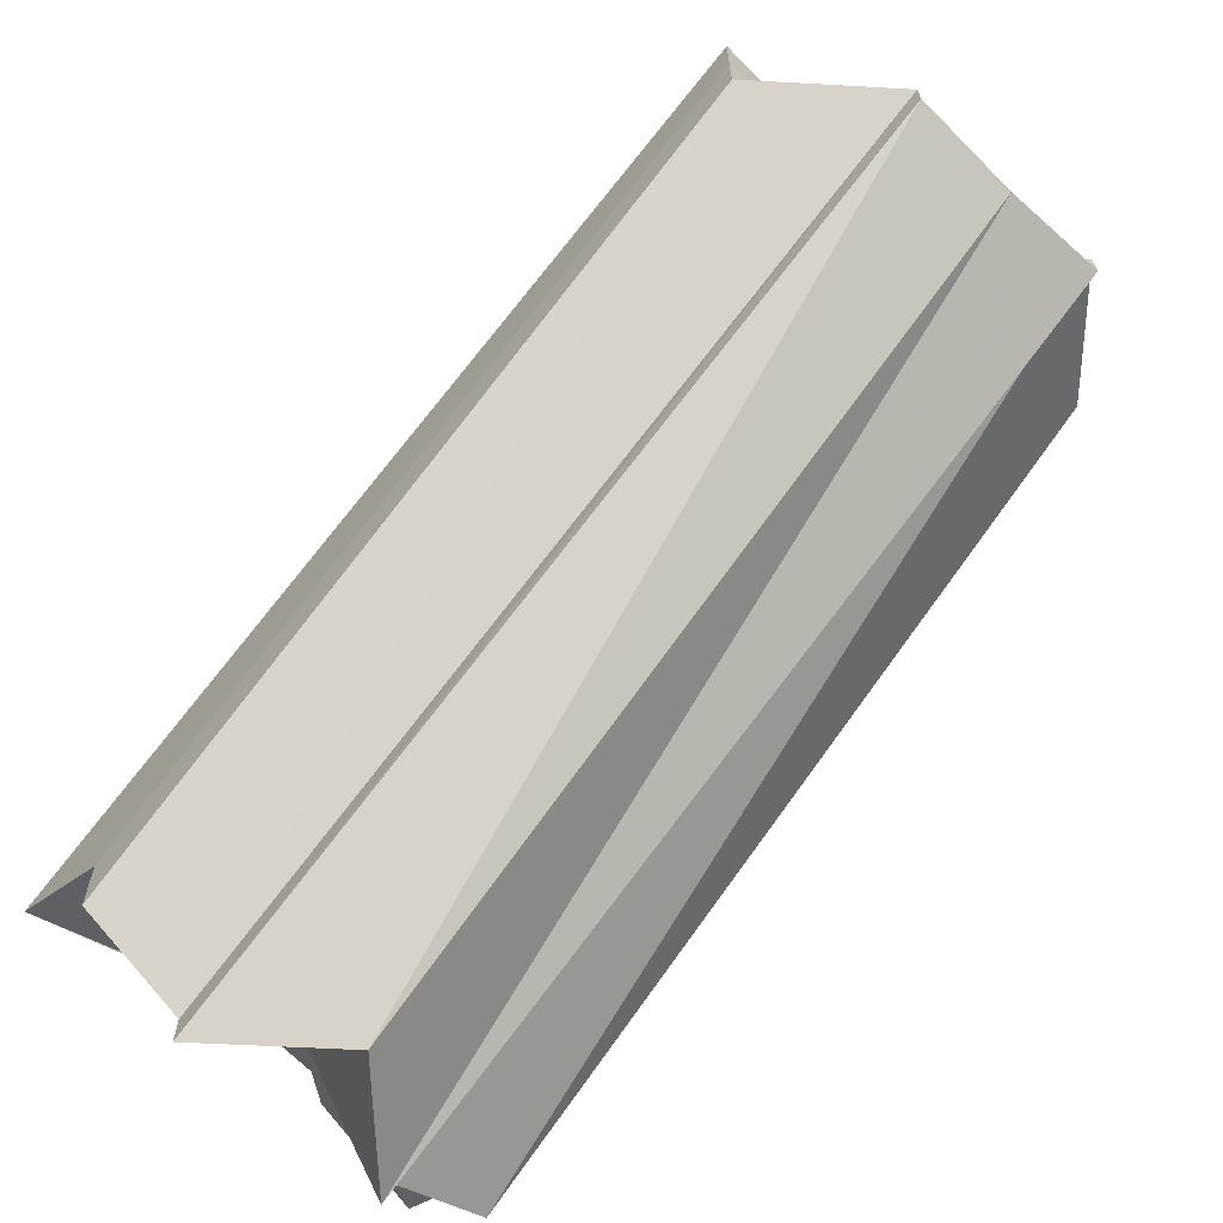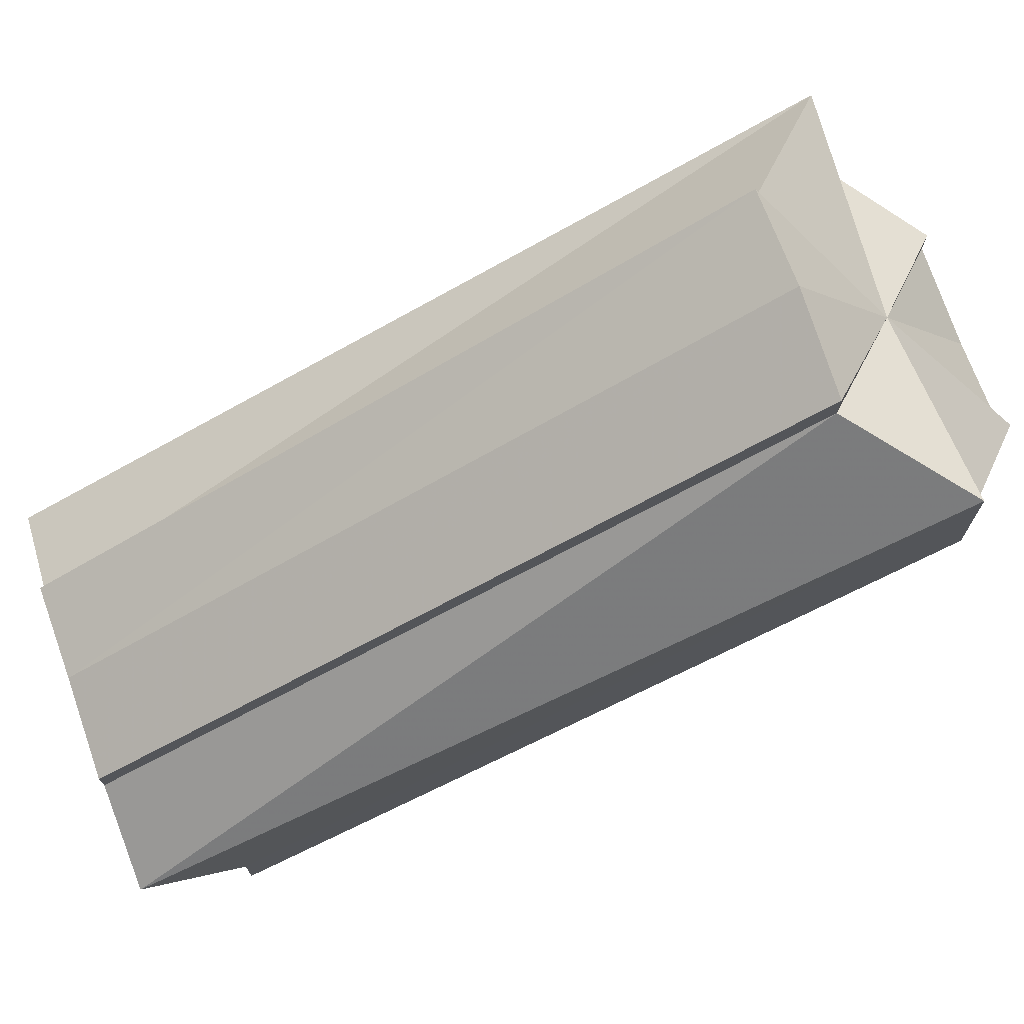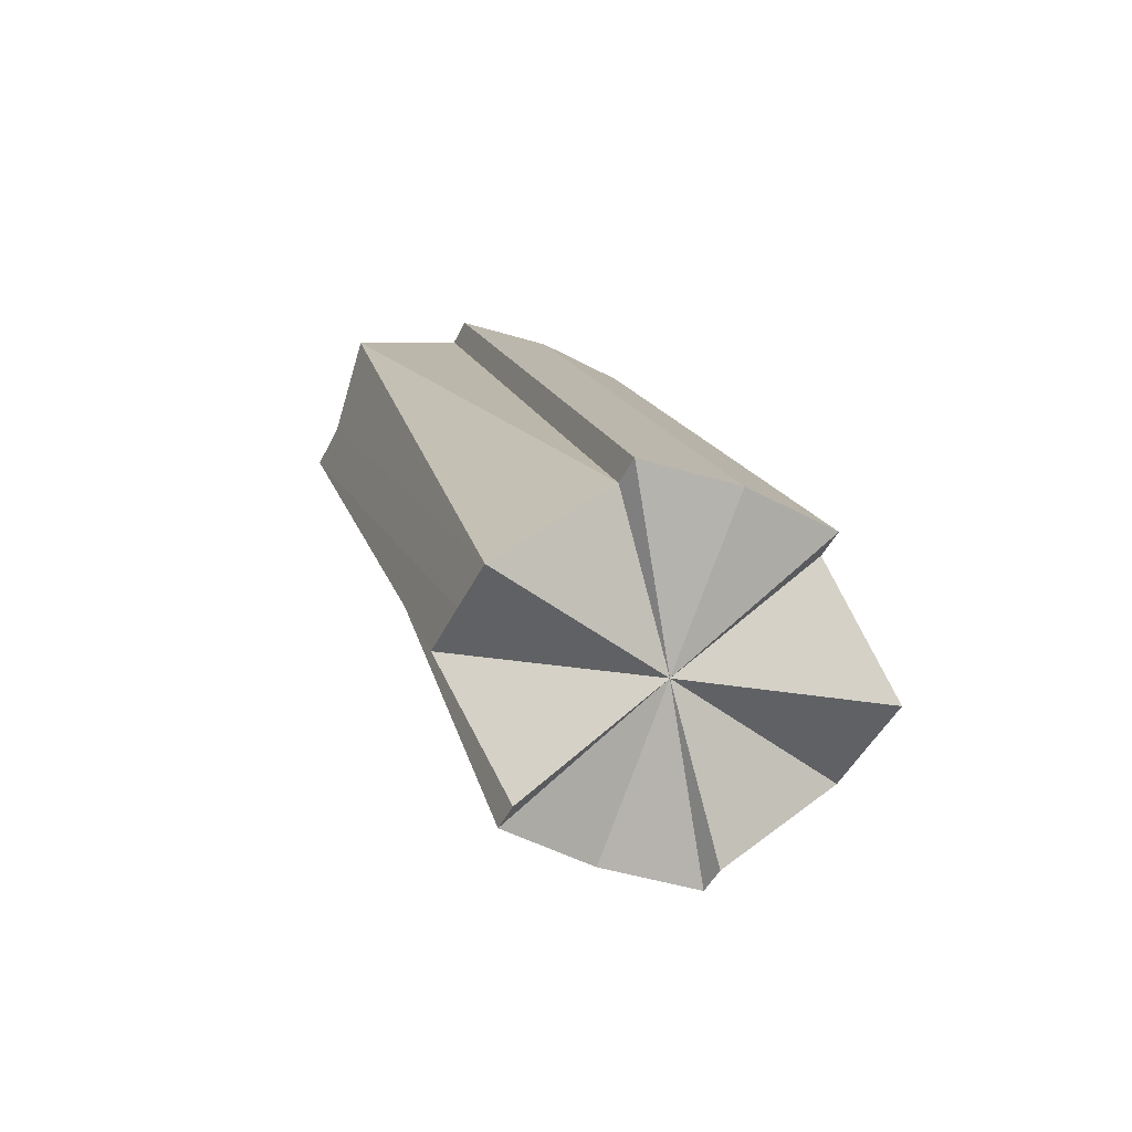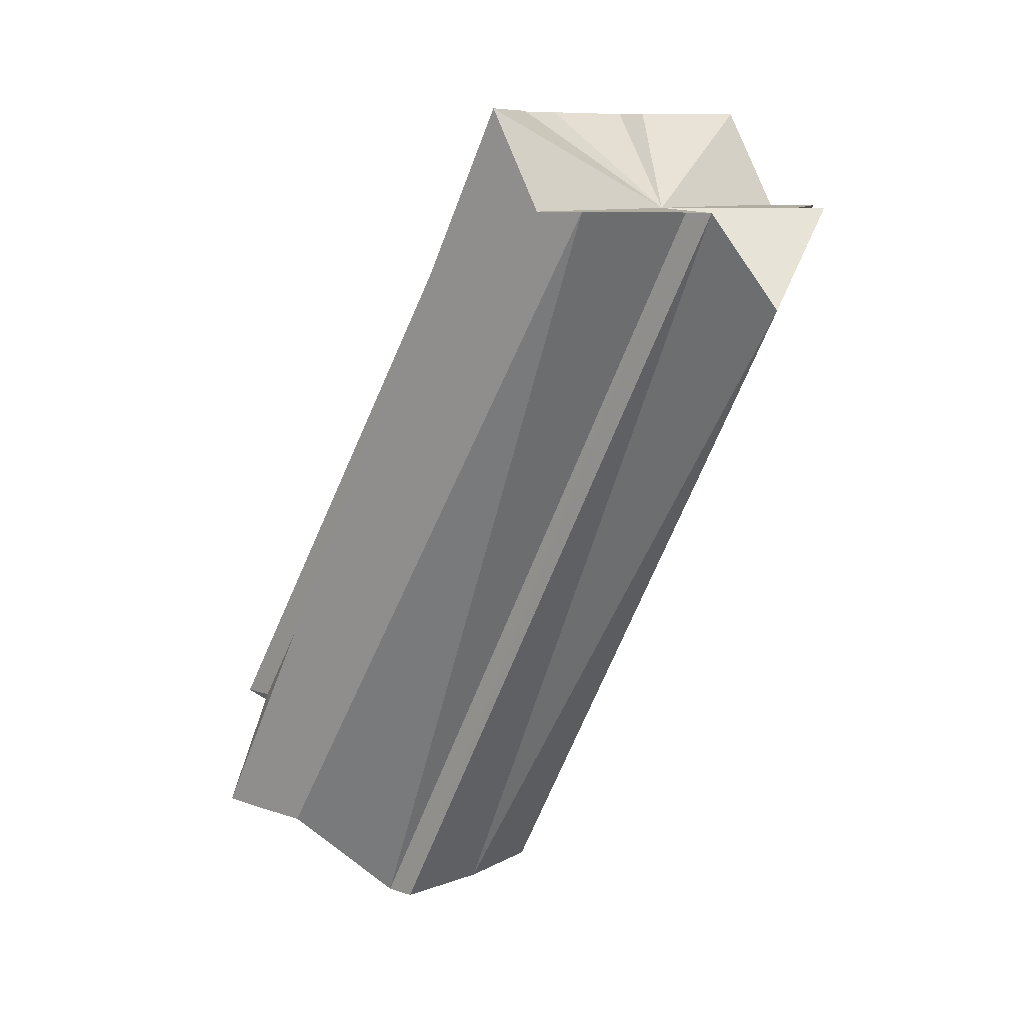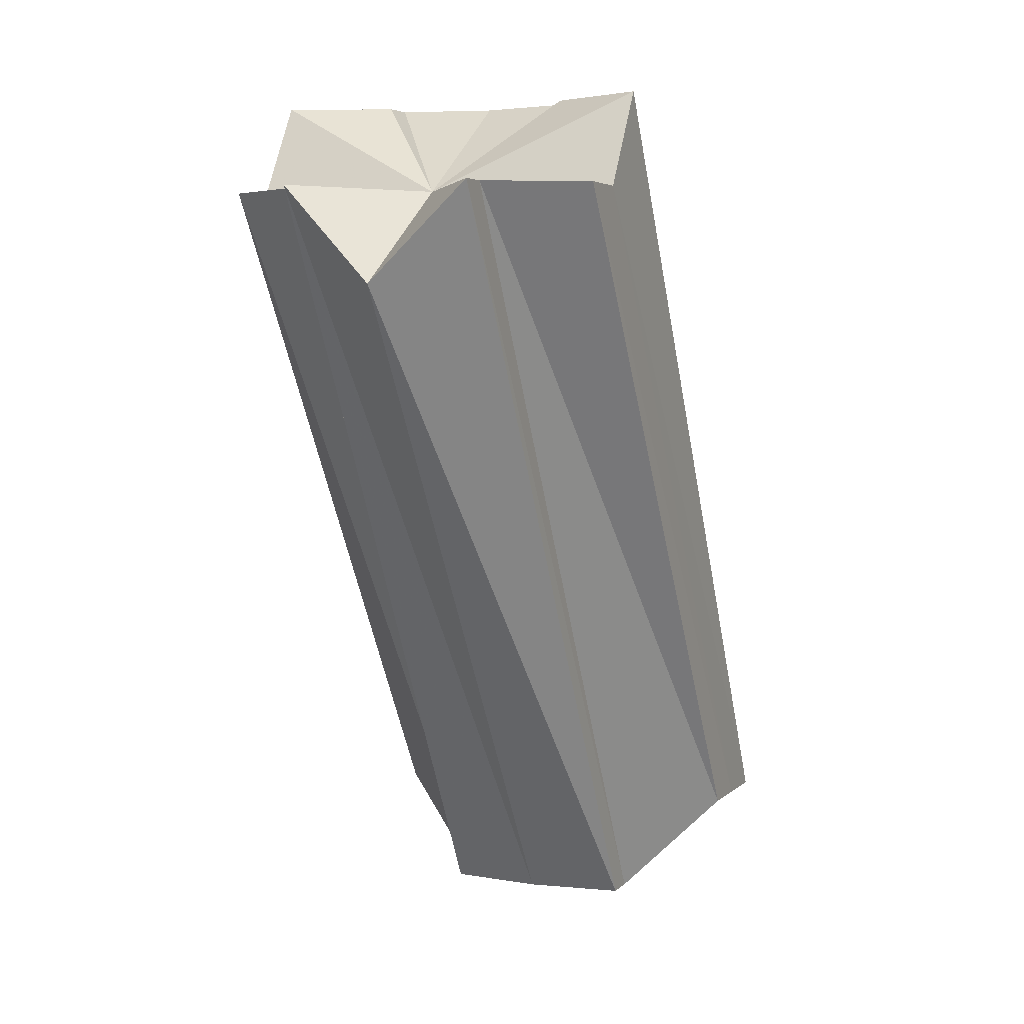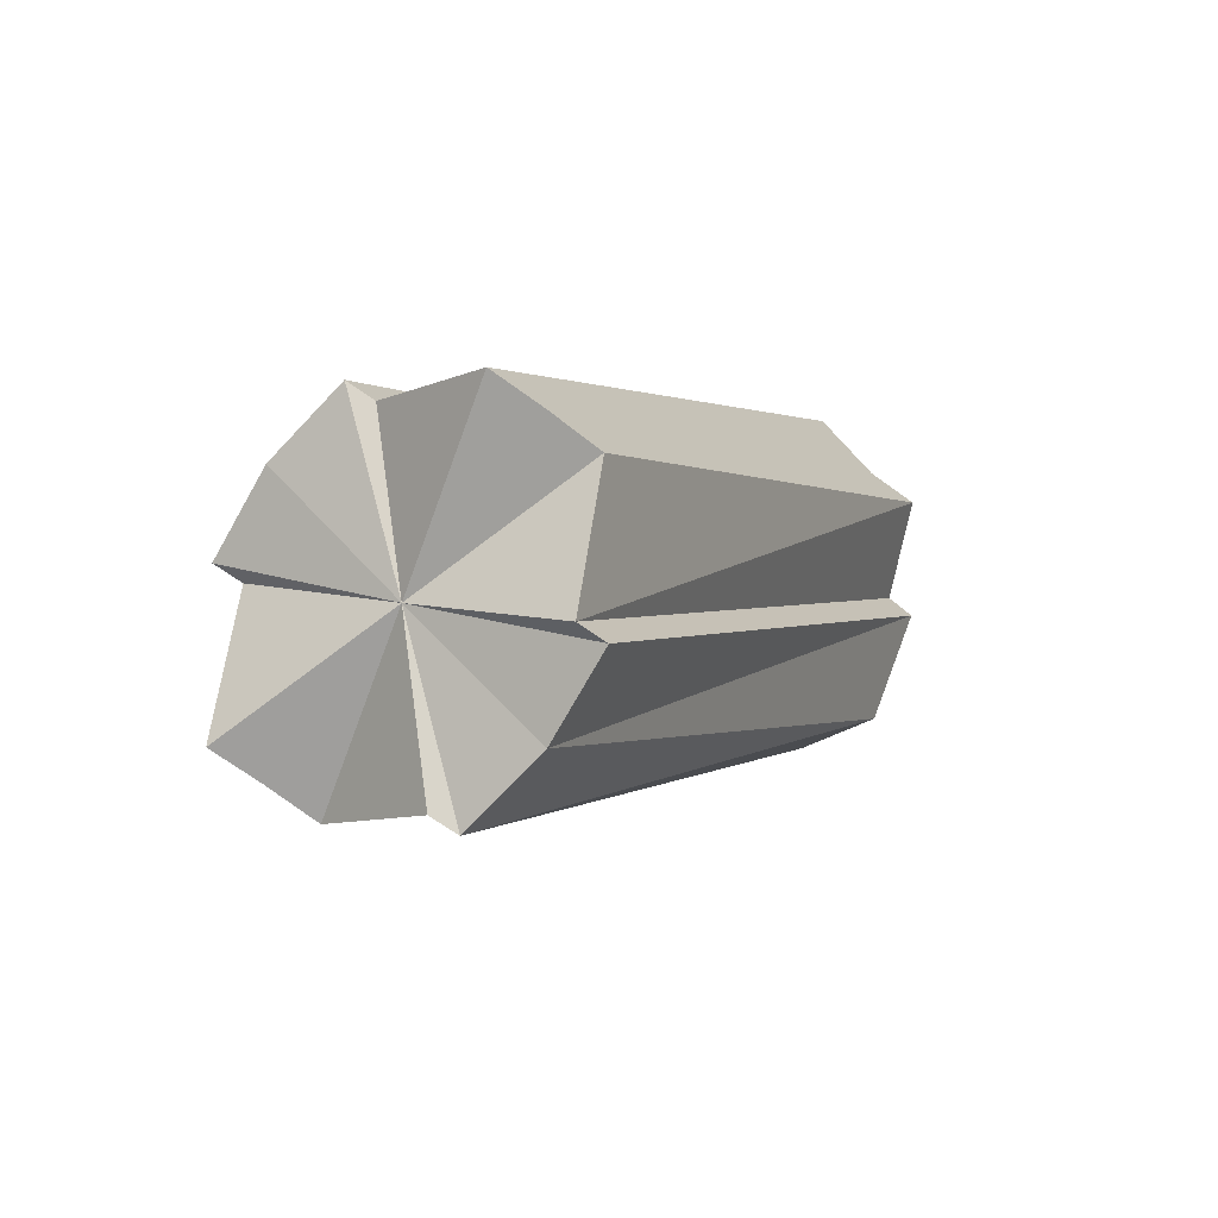
<metadata>
{"format":"obj","ext":"obj","renderer":"f3d","projection":"perspective","resolution":1024,"background":"white","views":[{"elev":-66.3,"azim":-43.5,"up":"+Z"},{"elev":72.5,"azim":-109.1,"up":"+Z"},{"elev":-47.1,"azim":-25.2,"up":"+Y"},{"elev":9.9,"azim":131.5,"up":"+Y"},{"elev":4.5,"azim":-156.7,"up":"+Y"},{"elev":-71.2,"azim":53.6,"up":"+Y"}]}
</metadata>
<code>
o 22450
v 2222 1870 14.39
v 2222 1870 14.39
v 2222 1870 14.35
v 2222 1870 14.39
v 2222 1870 14.35
v 2222 1870 14.39
v 2222 1870 14.35
v 2222 1870 14.39
v 2222 1870 14.35
v 2222 1870 14.38
v 2222 1870 14.39
v 2222 1870 14.39
v 2222 1870 14.35
v 2222 1870 14.35
v 2222 1870 14.34
v 2222 1870 14.39
v 2222 1870 14.34
v 2222 1870 14.38
v 2222 1870 14.33
v 2222 1870 14.38
v 2222 1870 14.32
v 2222 1870 14.37
v 2222 1870 14.32
v 2222 1870 14.37
v 2222 1870 14.32
v 2222 1870 14.36
v 2222 1870 14.32
v 2222 1870 14.36
v 2222 1870 14.36
v 2222 1870 14.36
v 2222 1870 14.36
v 2222 1870 14.32
v 2222 1870 14.37
v 2222 1870 14.32
v 2222 1870 14.37
v 2222 1870 14.32
v 2222 1870 14.38
v 2222 1870 14.33
v 2222 1870 14.38
v 2222 1870 14.34
v 2222 1870 14.39
v 2222 1870 14.34
v 2222 1870 14.39
v 2222 1870 14.39
v 2222 1870 14.35
v 2222 1870 14.35
v 2222 1870 14.38
v 2222 1870 14.34
v 2222 1870 14.38
v 2222 1870 14.34
v 2222 1870 14.37
v 2222 1870 14.33
v 2222 1870 14.37
v 2222 1870 14.32
v 2222 1870 14.36
v 2222 1870 14.32
v 2222 1870 14.39
v 2222 1870 14.36
v 2222 1870 14.36
v 2222 1870 14.37
v 2222 1870 14.37
v 2222 1870 14.37
v 2222 1870 14.37
v 2222 1870 14.38
v 2222 1870 14.38
v 2222 1870 14.38
v 2222 1870 14.39
v 2222 1870 14.38
v 2222 1870 14.39
v 2222 1870 14.39
v 2222 1870 14.35
v 2222 1870 14.39
v 2222 1870 14.38
v 2222 1870 14.35
v 2222 1870 14.38
v 2222 1870 14.34
v 2222 1870 14.37
v 2222 1870 14.34
v 2222 1870 14.37
v 2222 1870 14.33
v 2222 1870 14.36
v 2222 1870 14.32
v 2222 1870 14.34
v 2222 1870 14.35
v 2222 1870 14.35
v 2222 1870 14.35
v 2222 1870 14.35
v 2222 1870 14.35
v 2222 1870 14.34
v 2222 1870 14.34
v 2222 1870 14.34
v 2222 1870 14.34
v 2222 1870 14.33
v 2222 1870 14.33
v 2222 1870 14.32
v 2222 1870 14.32
v 2222 1870 14.32
v 2222 1870 14.32
v 2222 1870 14.32
f 1 2 3
f 4 1 5
f 5 6 7
f 7 8 9
f 10 8 11
f 10 11 12
f 13 12 14
f 15 16 13
f 17 18 15
f 19 20 17
f 21 22 19
f 23 24 21
f 25 26 23
f 27 28 25
f 29 30 27
f 30 31 32
f 31 33 34
f 33 35 36
f 35 37 38
f 37 39 40
f 39 41 42
f 43 44 45
f 45 44 46
f 46 47 48
f 48 49 50
f 50 51 52
f 52 53 54
f 54 55 56
f 10 44 57
f 10 58 55
f 10 59 58
f 10 55 60
f 10 61 59
f 10 60 62
f 10 63 61
f 10 62 64
f 10 65 63
f 10 64 66
f 10 66 67
f 10 68 65
f 10 69 68
f 10 70 16
f 16 70 71
f 72 73 74
f 73 75 76
f 75 77 78
f 77 79 80
f 79 81 82
f 83 84 85
f 83 86 84
f 83 85 87
f 83 88 86
f 83 87 89
f 83 90 88
f 83 89 91
f 83 92 90
f 83 91 93
f 83 94 92
f 83 93 95
f 83 96 94
f 83 95 97
f 83 98 96
f 83 97 99
f 83 99 98

</code>
